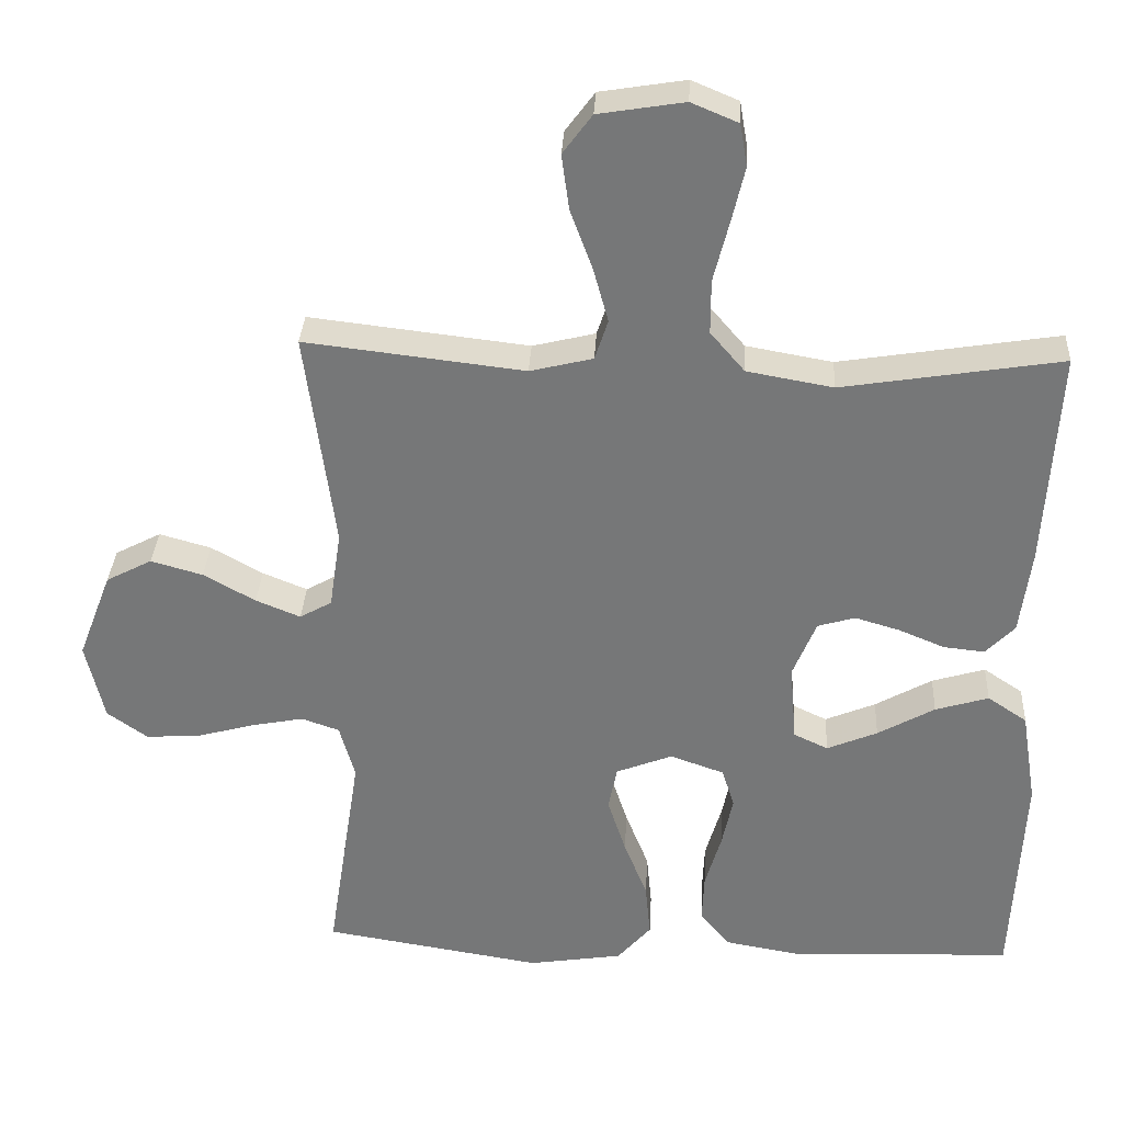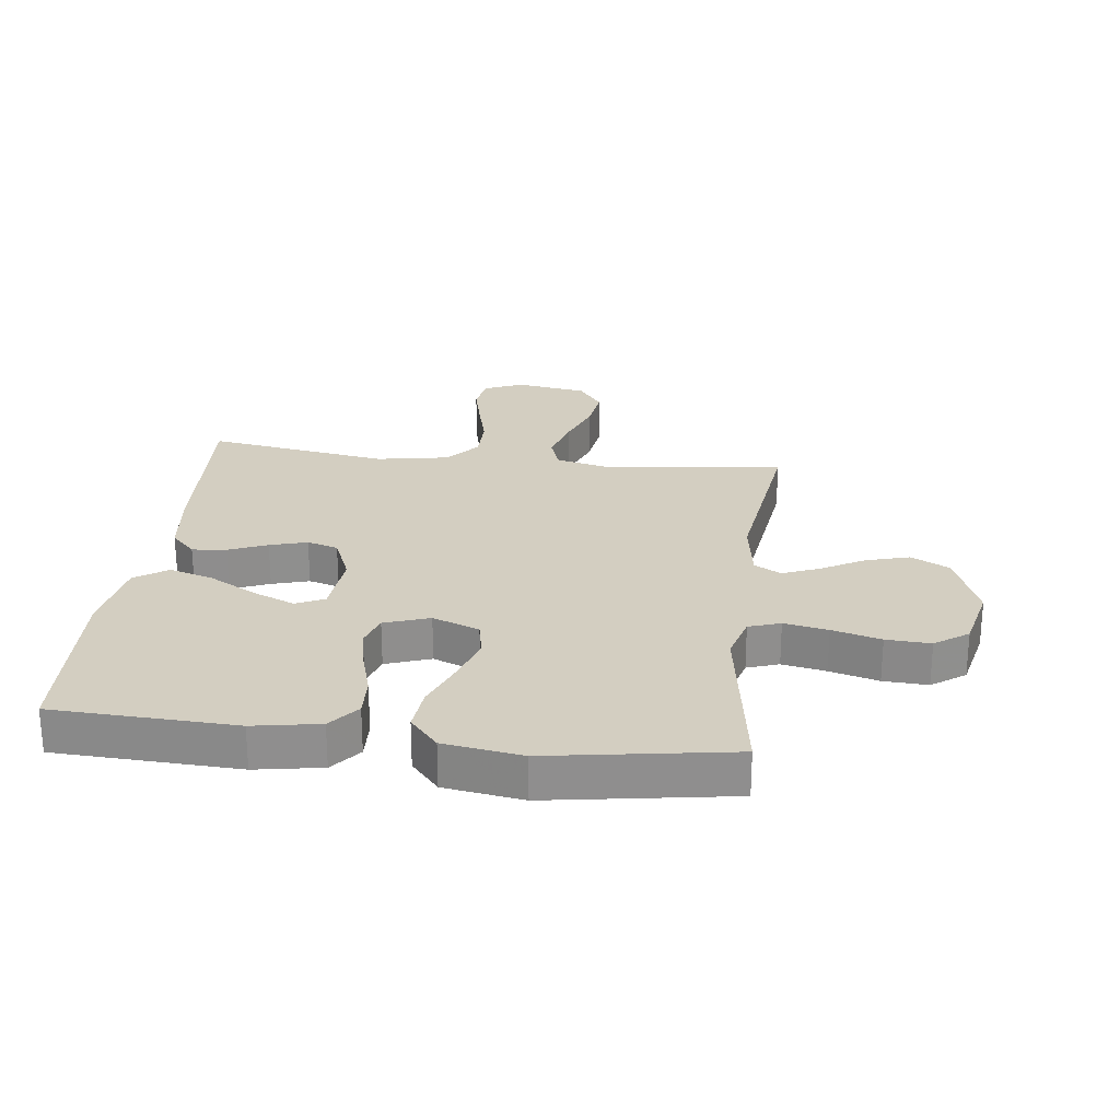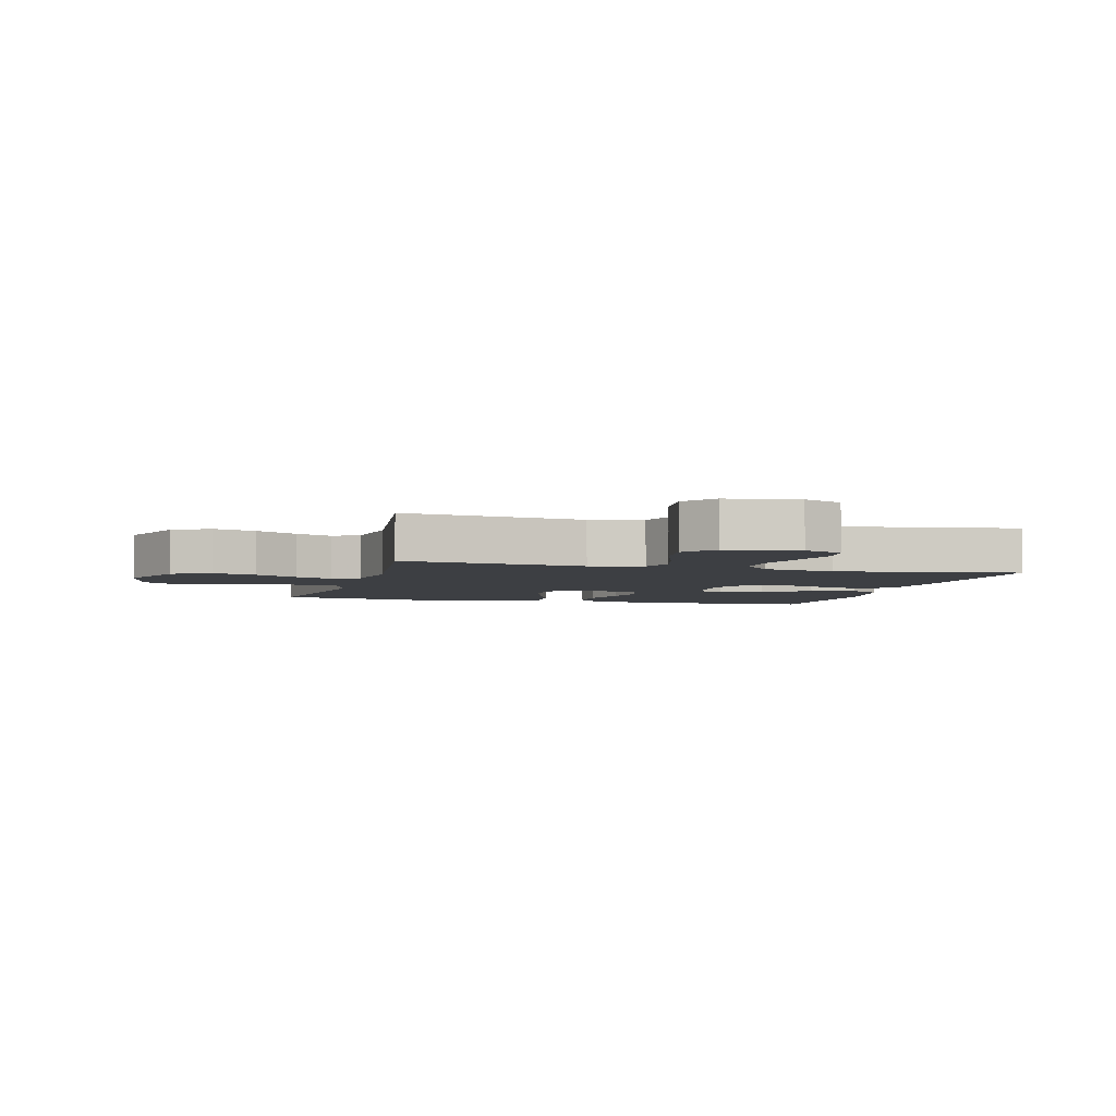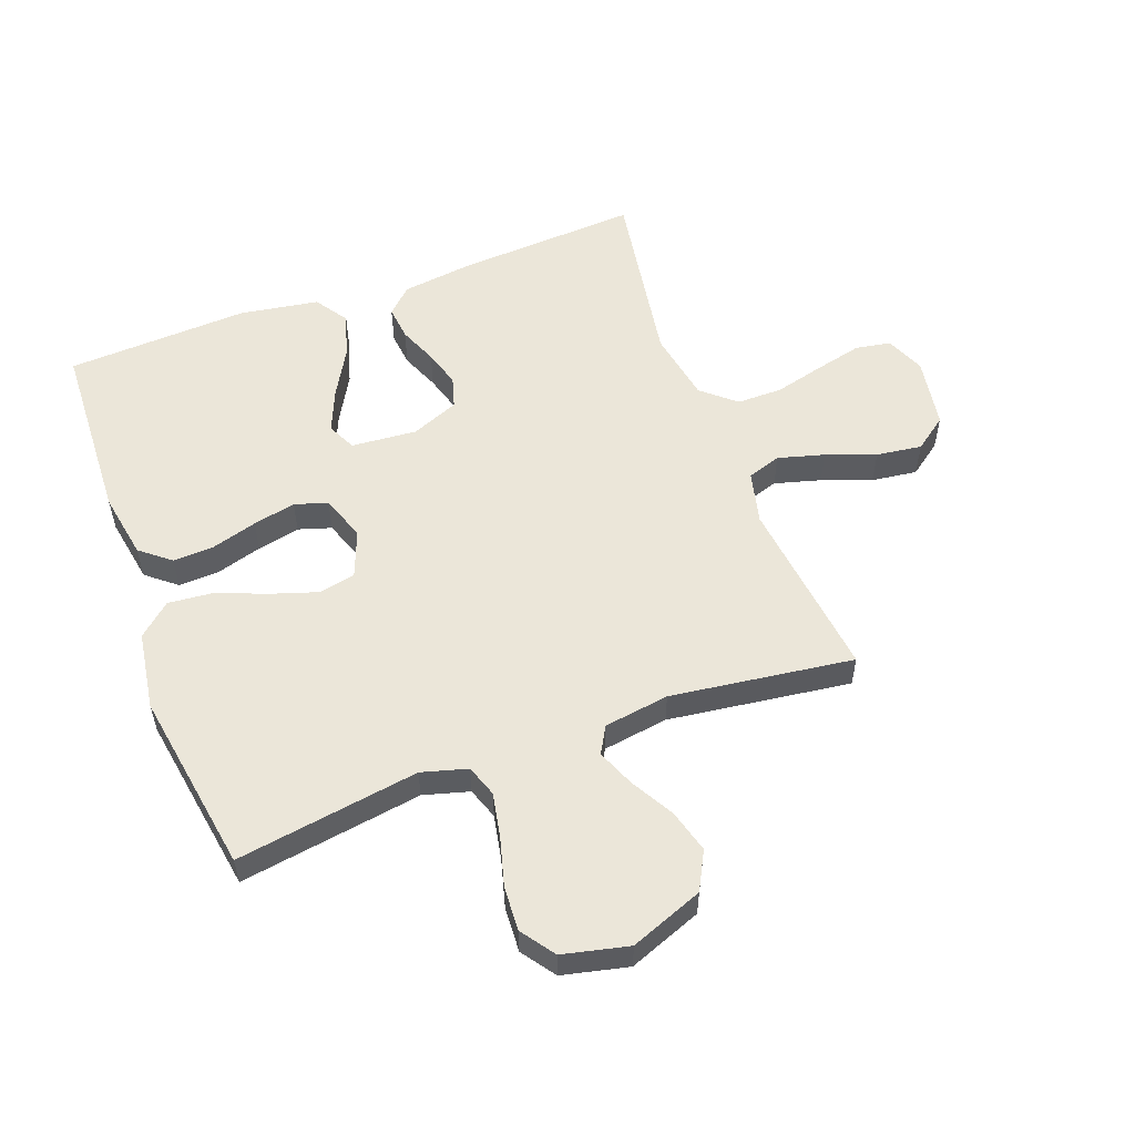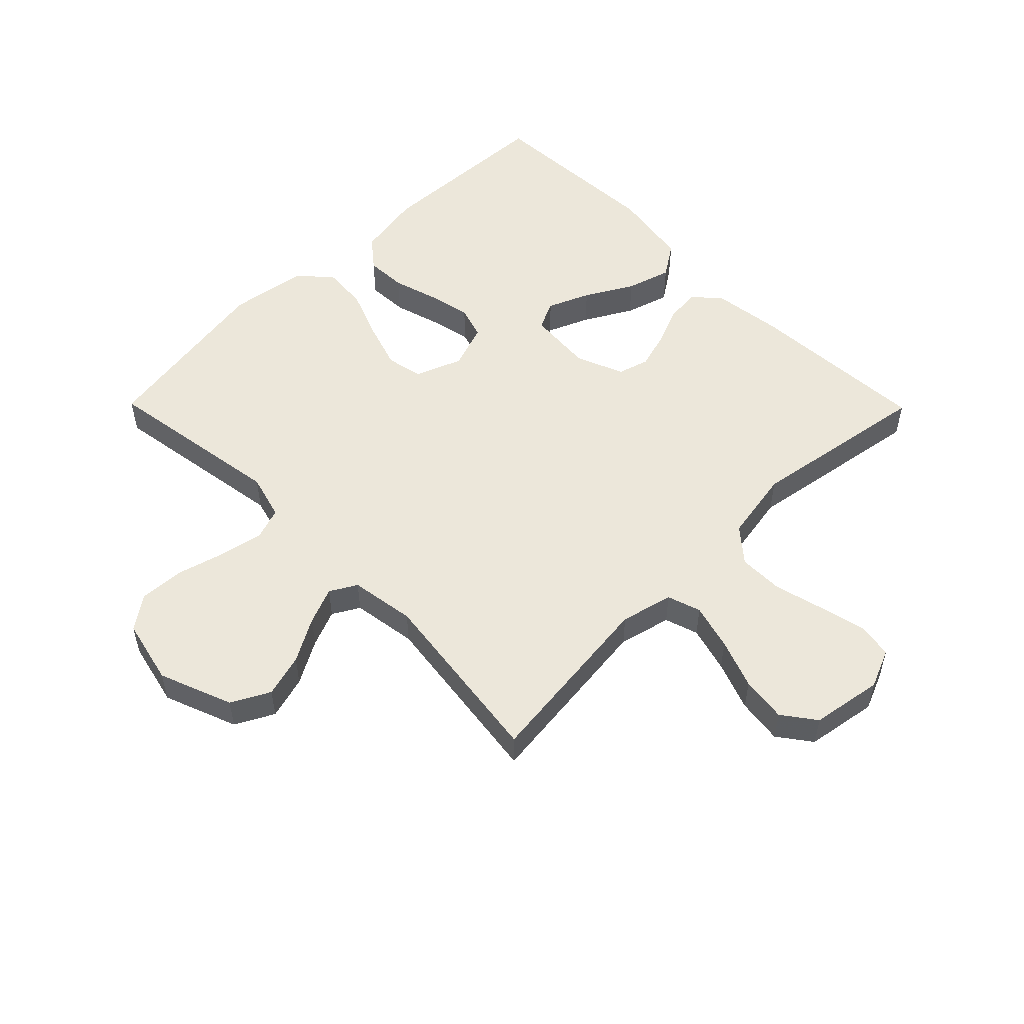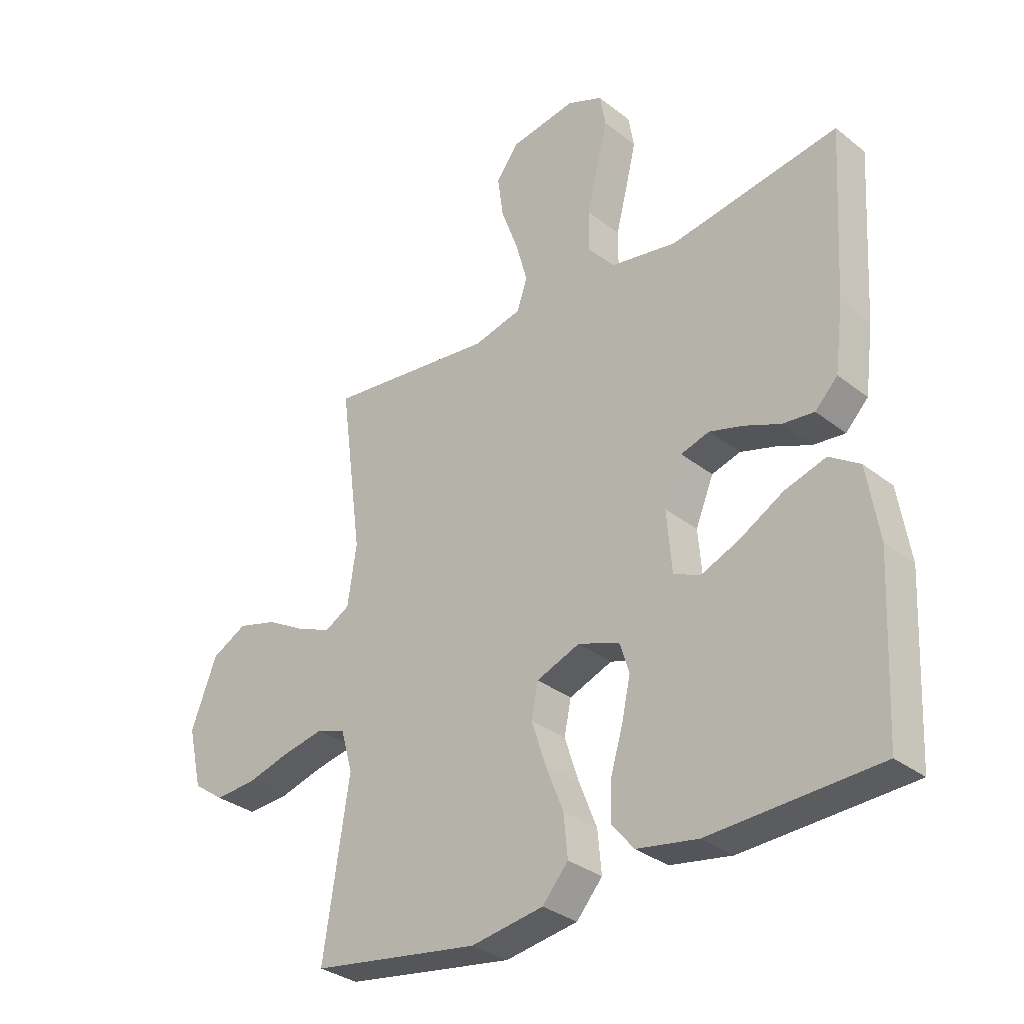
<metadata>
{"format":"obj","ext":"obj","renderer":"f3d","projection":"perspective","resolution":1024,"background":"white","views":[{"elev":32.6,"azim":3.0,"up":"+Z"},{"elev":25.2,"azim":-173.1,"up":"+Y"},{"elev":-4.1,"azim":-15.3,"up":"+Y"},{"elev":55.3,"azim":-110.4,"up":"+Y"},{"elev":53.2,"azim":-44.6,"up":"+Y"},{"elev":-32.2,"azim":42.5,"up":"+Z"}]}
</metadata>
<code>
v -0.5 0.07 -0.5
v -0.454 0.07 -0.2
v -0.475 0.07 -0.125
v -0.527 0.07 -0.107
v -0.599 0.07 -0.121
v -0.679 0.07 -0.143
v -0.752 0.07 -0.147
v -0.807 0.07 -0.108
v -0.832 0.07 0
v -0.786 0.07 0.12
v -0.723 0.07 0.153
v -0.652 0.07 0.133
v -0.581 0.07 0.093
v -0.52 0.07 0.068
v -0.476 0.07 0.093
v -0.46 0.07 0.2
v -0.5 0.07 0.5
v -0.2 0.07 0.465
v -0.114 0.07 0.486
v -0.096 0.07 0.541
v -0.117 0.07 0.617
v -0.147 0.07 0.698
v -0.157 0.07 0.773
v -0.117 0.07 0.827
v 0 0.07 0.846
v 0.064 0.07 0.819
v 0.074 0.07 0.761
v 0.056 0.07 0.685
v 0.035 0.07 0.602
v 0.035 0.07 0.528
v 0.082 0.07 0.473
v 0.2 0.07 0.452
v 0.5 0.07 0.5
v 0.482 0.07 0.2
v 0.467 0.07 0.084
v 0.427 0.07 0.043
v 0.371 0.07 0.049
v 0.308 0.07 0.075
v 0.247 0.07 0.093
v 0.196 0.07 0.078
v 0.164 0.07 0
v 0.173 0.07 -0.108
v 0.22 0.07 -0.13
v 0.289 0.07 -0.101
v 0.367 0.07 -0.057
v 0.44 0.07 -0.035
v 0.494 0.07 -0.071
v 0.515 0.07 -0.2
v 0.5 0.07 -0.5
v 0.2 0.07 -0.513
v 0.091 0.07 -0.494
v 0.051 0.07 -0.445
v 0.054 0.07 -0.378
v 0.076 0.07 -0.303
v 0.091 0.07 -0.233
v 0.074 0.07 -0.179
v 0 0.07 -0.153
v -0.077 0.07 -0.183
v -0.089 0.07 -0.243
v -0.064 0.07 -0.32
v -0.032 0.07 -0.401
v -0.025 0.07 -0.475
v -0.071 0.07 -0.528
v -0.2 0.07 -0.548
v -0.5 0 -0.5
v -0.454 0 -0.2
v -0.475 0 -0.125
v -0.527 0 -0.107
v -0.599 0 -0.121
v -0.679 0 -0.143
v -0.752 0 -0.147
v -0.807 0 -0.108
v -0.832 0 0
v -0.786 0 0.12
v -0.723 0 0.153
v -0.652 0 0.133
v -0.581 0 0.093
v -0.52 0 0.068
v -0.476 0 0.093
v -0.46 0 0.2
v -0.5 0 0.5
v -0.2 0 0.465
v -0.114 0 0.486
v -0.096 0 0.541
v -0.117 0 0.617
v -0.147 0 0.698
v -0.157 0 0.773
v -0.117 0 0.827
v 0 0 0.846
v 0.064 0 0.819
v 0.074 0 0.761
v 0.056 0 0.685
v 0.035 0 0.602
v 0.035 0 0.528
v 0.082 0 0.473
v 0.2 0 0.452
v 0.5 0 0.5
v 0.482 0 0.2
v 0.467 0 0.084
v 0.427 0 0.043
v 0.371 0 0.049
v 0.308 0 0.075
v 0.247 0 0.093
v 0.196 0 0.078
v 0.164 0 0
v 0.173 0 -0.108
v 0.22 0 -0.13
v 0.289 0 -0.101
v 0.367 0 -0.057
v 0.44 0 -0.035
v 0.494 0 -0.071
v 0.515 0 -0.2
v 0.5 0 -0.5
v 0.2 0 -0.513
v 0.091 0 -0.494
v 0.051 0 -0.445
v 0.054 0 -0.378
v 0.076 0 -0.303
v 0.091 0 -0.233
v 0.074 0 -0.179
v 0 0 -0.153
v -0.077 0 -0.183
v -0.089 0 -0.243
v -0.064 0 -0.32
v -0.032 0 -0.401
v -0.025 0 -0.475
v -0.071 0 -0.528
v -0.2 0 -0.548
f 64 1 2
f 63 64 2
f 62 63 2
f 61 62 2
f 60 61 2
f 59 60 2 3
f 58 59 3 4
f 57 58 4
f 52 53 54
f 51 52 54
f 50 51 54
f 49 50 54
f 48 49 54
f 47 48 54
f 46 47 54
f 45 46 54
f 44 45 54
f 43 44 54 55
f 42 43 55 56
f 36 37 38
f 35 36 38
f 34 35 38
f 33 34 38
f 32 33 38
f 31 32 38 39
f 30 31 39 40
f 27 28 29
f 26 27 29
f 25 26 29
f 24 25 29
f 23 24 29
f 22 23 29
f 21 22 29
f 20 21 29 30
f 30 40 41
f 20 30 41
f 19 20 41
f 16 17 18
f 42 56 57
f 41 42 57
f 19 41 57
f 18 19 57
f 16 18 57
f 15 16 57
f 11 12 13
f 10 11 13
f 9 10 13
f 8 9 13
f 7 8 13
f 6 7 13
f 5 6 13
f 14 15 57 4
f 4 5 13 14
f 66 65 128
f 66 128 127
f 66 127 126
f 66 126 125
f 66 125 124
f 67 66 124 123
f 68 67 123 122
f 68 122 121
f 118 117 116
f 118 116 115
f 118 115 114
f 118 114 113
f 118 113 112
f 118 112 111
f 118 111 110
f 118 110 109
f 118 109 108
f 119 118 108 107
f 120 119 107 106
f 102 101 100
f 102 100 99
f 102 99 98
f 102 98 97
f 102 97 96
f 103 102 96 95
f 104 103 95 94
f 93 92 91
f 93 91 90
f 93 90 89
f 93 89 88
f 93 88 87
f 93 87 86
f 93 86 85
f 94 93 85 84
f 105 104 94
f 105 94 84
f 105 84 83
f 82 81 80
f 121 120 106
f 121 106 105
f 121 105 83
f 121 83 82
f 121 82 80
f 121 80 79
f 77 76 75
f 77 75 74
f 77 74 73
f 77 73 72
f 77 72 71
f 77 71 70
f 77 70 69
f 68 121 79 78
f 78 77 69 68
f 1 65 66 2
f 2 66 67 3
f 3 67 68 4
f 4 68 69 5
f 5 69 70 6
f 6 70 71 7
f 7 71 72 8
f 8 72 73 9
f 9 73 74 10
f 10 74 75 11
f 11 75 76 12
f 12 76 77 13
f 13 77 78 14
f 14 78 79 15
f 15 79 80 16
f 16 80 81 17
f 17 81 82 18
f 18 82 83 19
f 19 83 84 20
f 20 84 85 21
f 21 85 86 22
f 22 86 87 23
f 23 87 88 24
f 24 88 89 25
f 25 89 90 26
f 26 90 91 27
f 27 91 92 28
f 28 92 93 29
f 29 93 94 30
f 30 94 95 31
f 31 95 96 32
f 32 96 97 33
f 33 97 98 34
f 34 98 99 35
f 35 99 100 36
f 36 100 101 37
f 37 101 102 38
f 38 102 103 39
f 39 103 104 40
f 40 104 105 41
f 41 105 106 42
f 42 106 107 43
f 43 107 108 44
f 44 108 109 45
f 45 109 110 46
f 46 110 111 47
f 47 111 112 48
f 48 112 113 49
f 49 113 114 50
f 50 114 115 51
f 51 115 116 52
f 52 116 117 53
f 53 117 118 54
f 54 118 119 55
f 55 119 120 56
f 56 120 121 57
f 57 121 122 58
f 58 122 123 59
f 59 123 124 60
f 60 124 125 61
f 61 125 126 62
f 62 126 127 63
f 63 127 128 64
f 64 128 65 1

</code>
